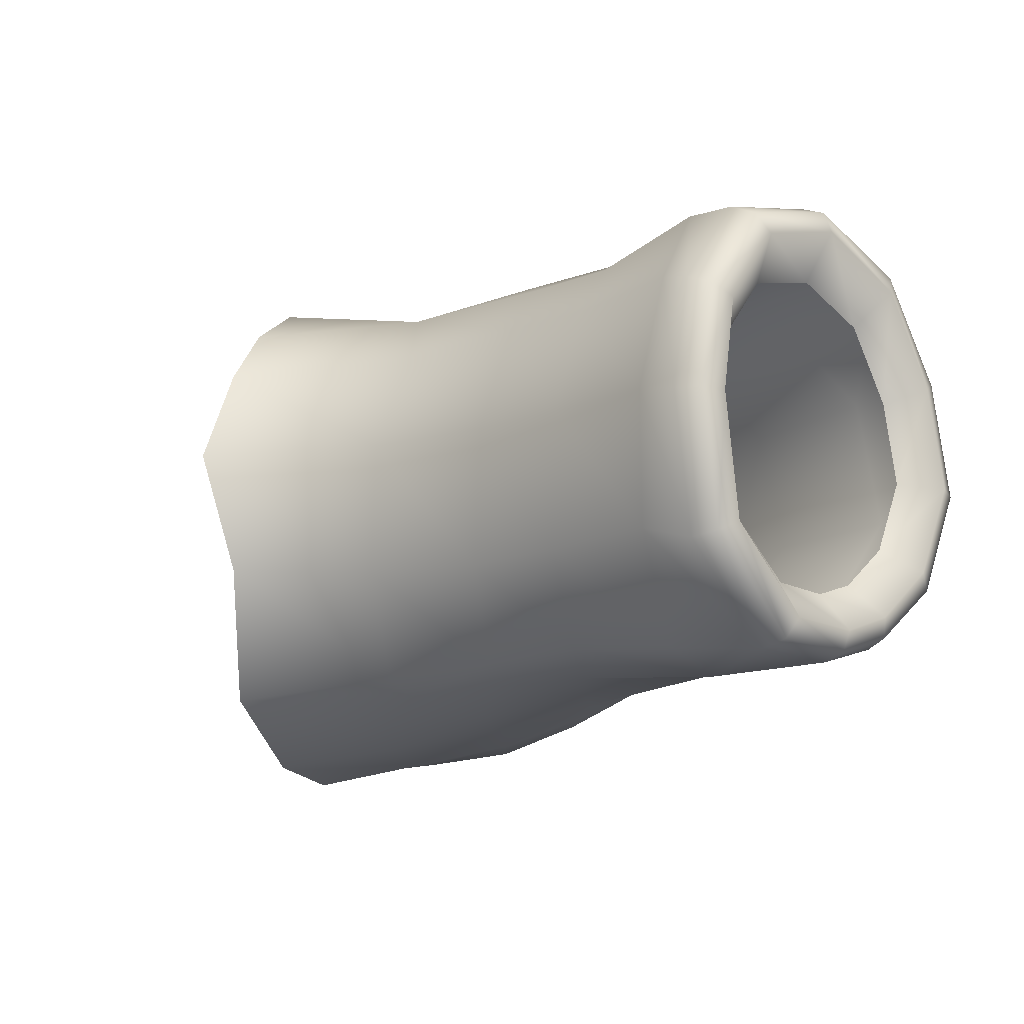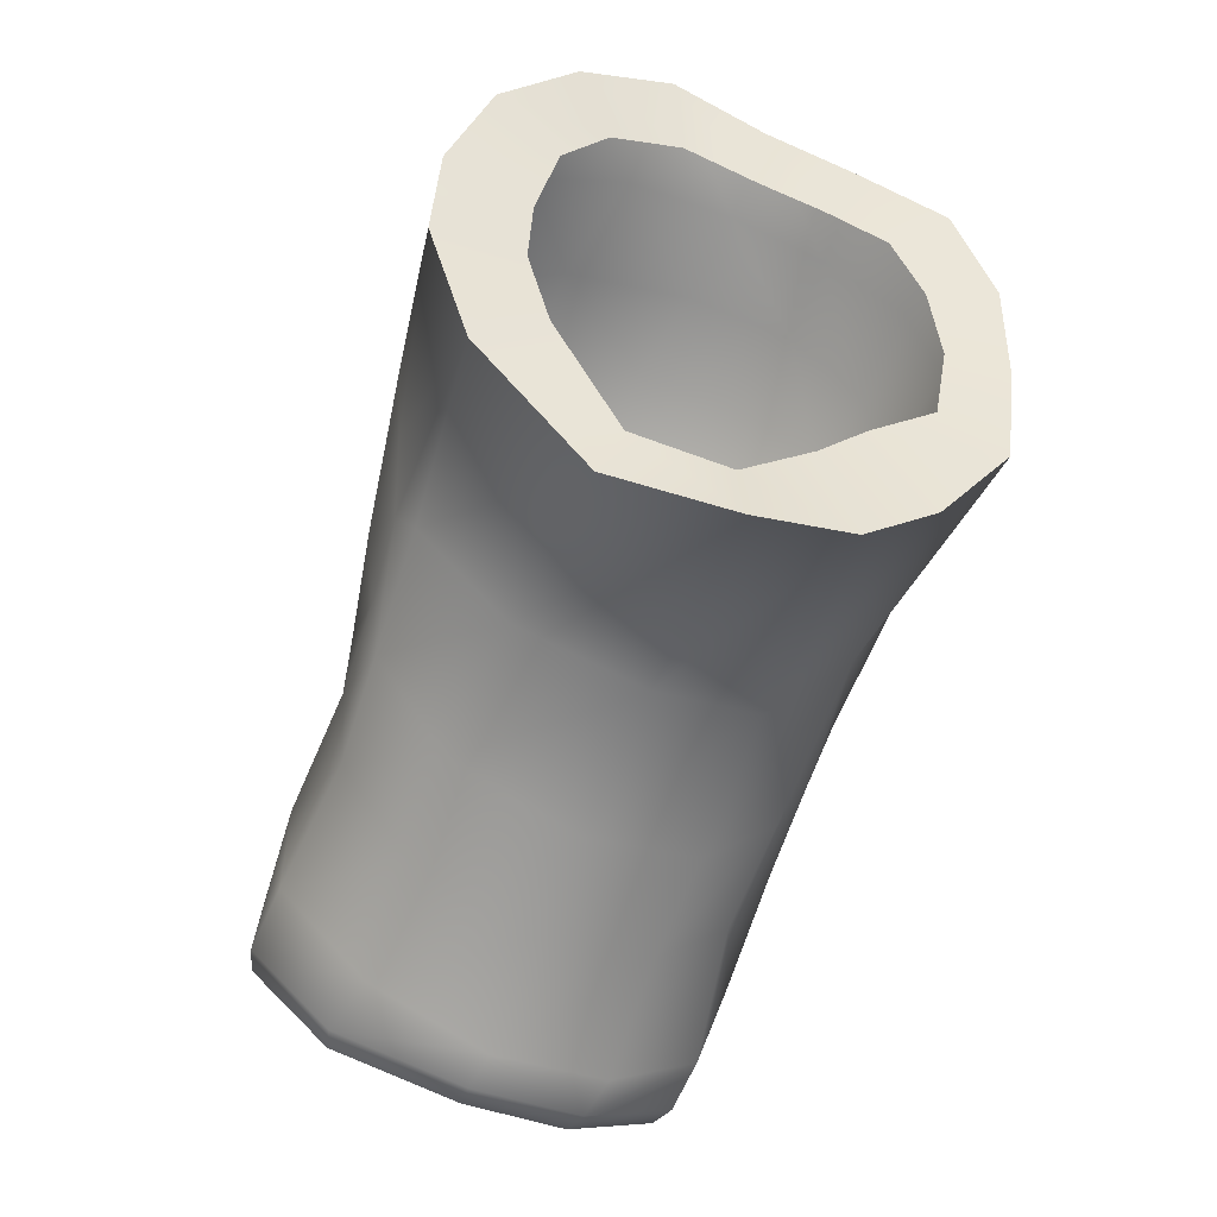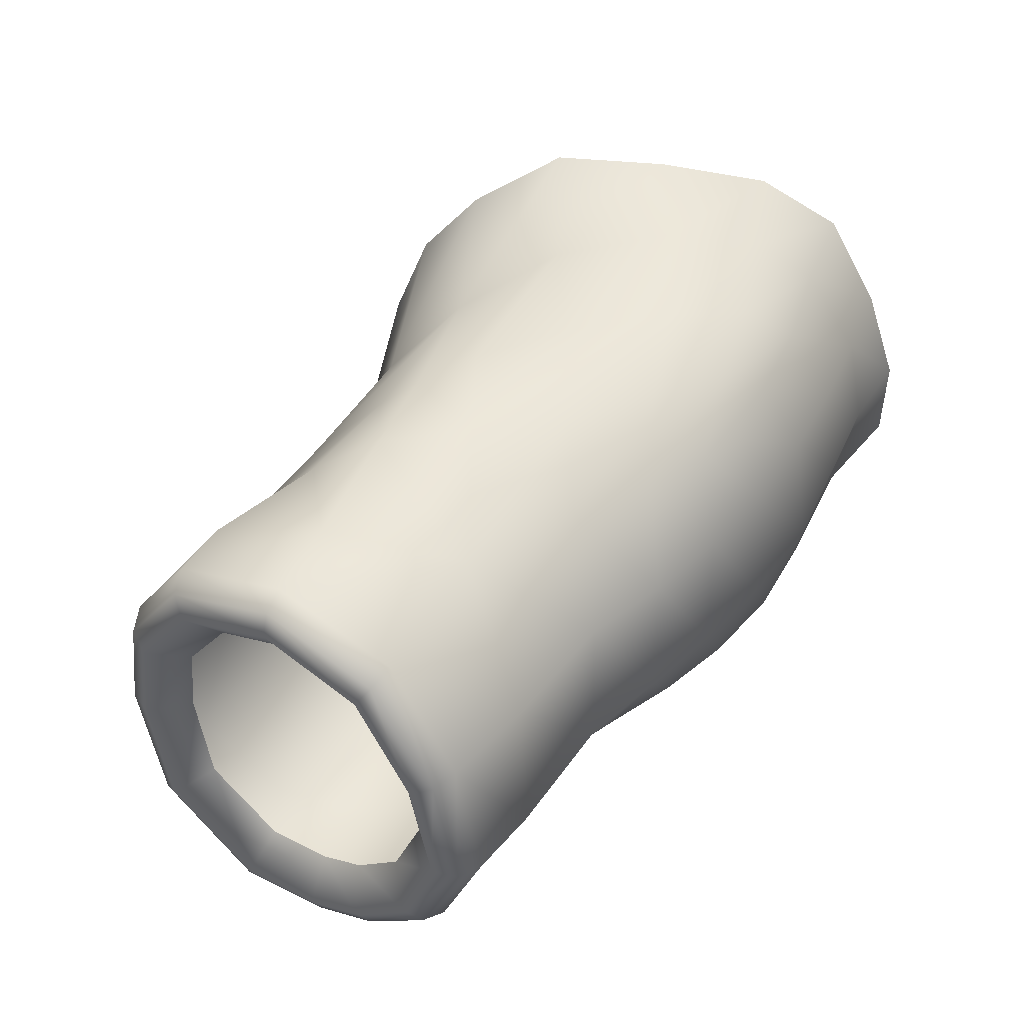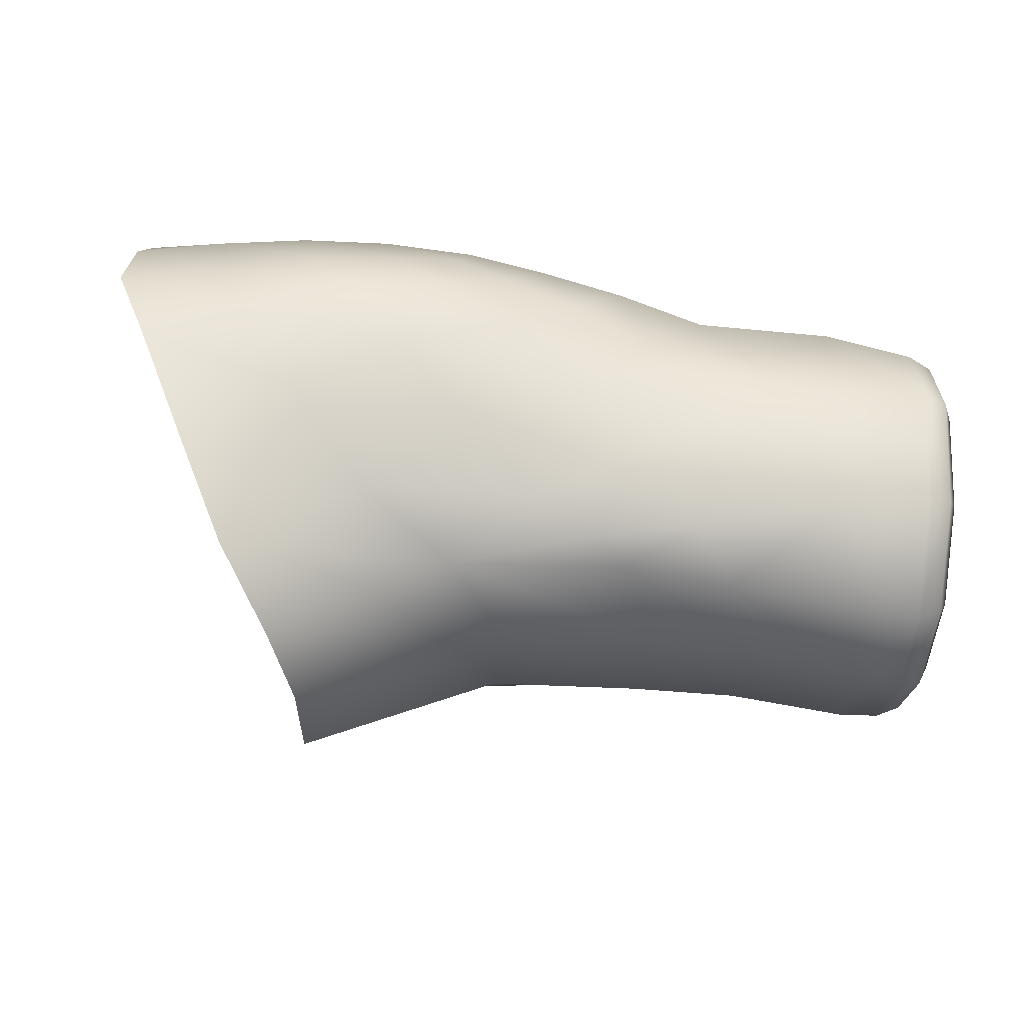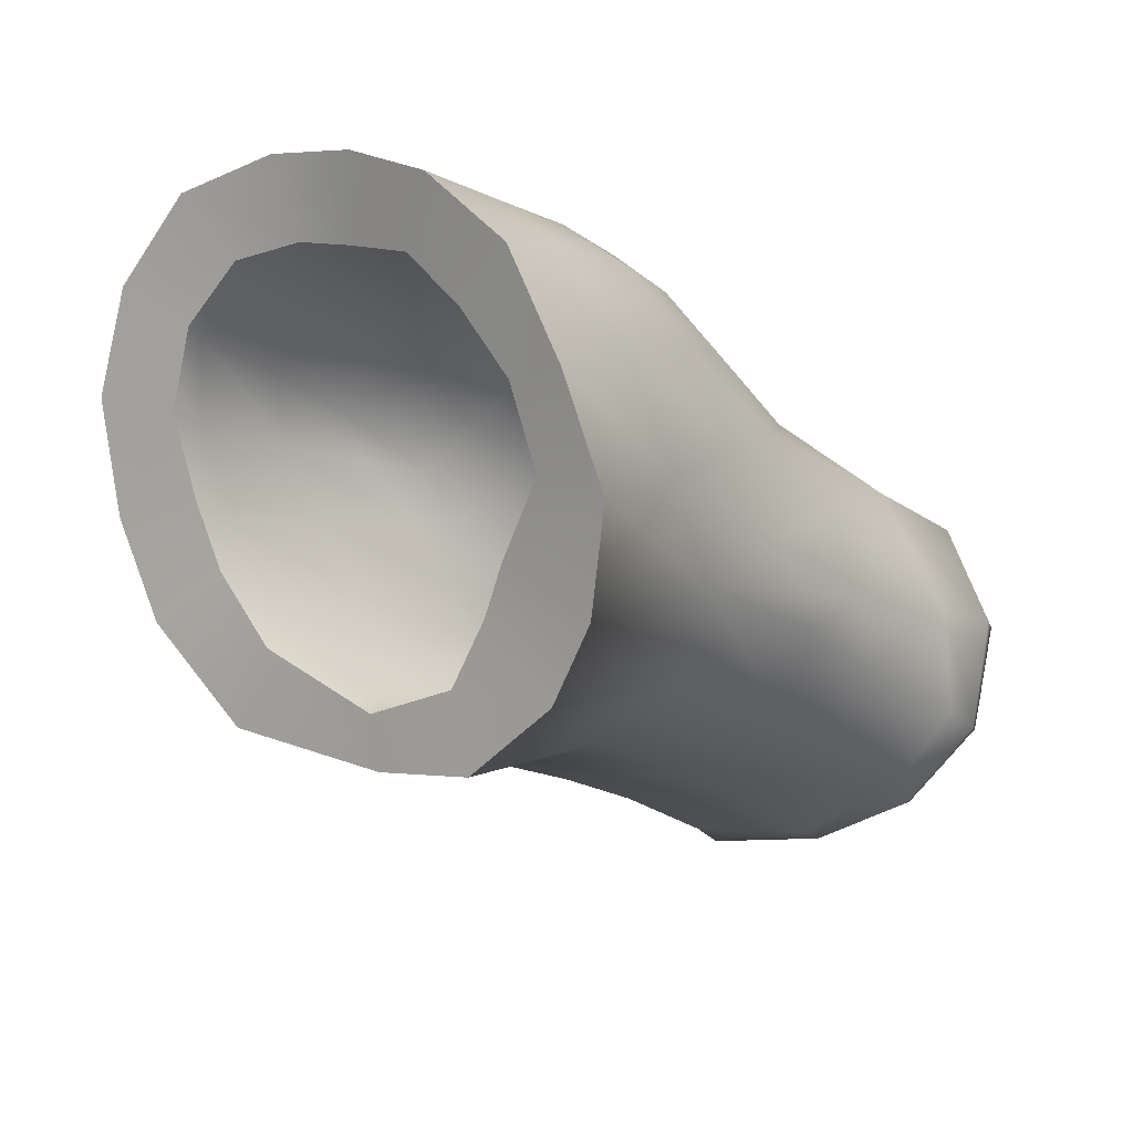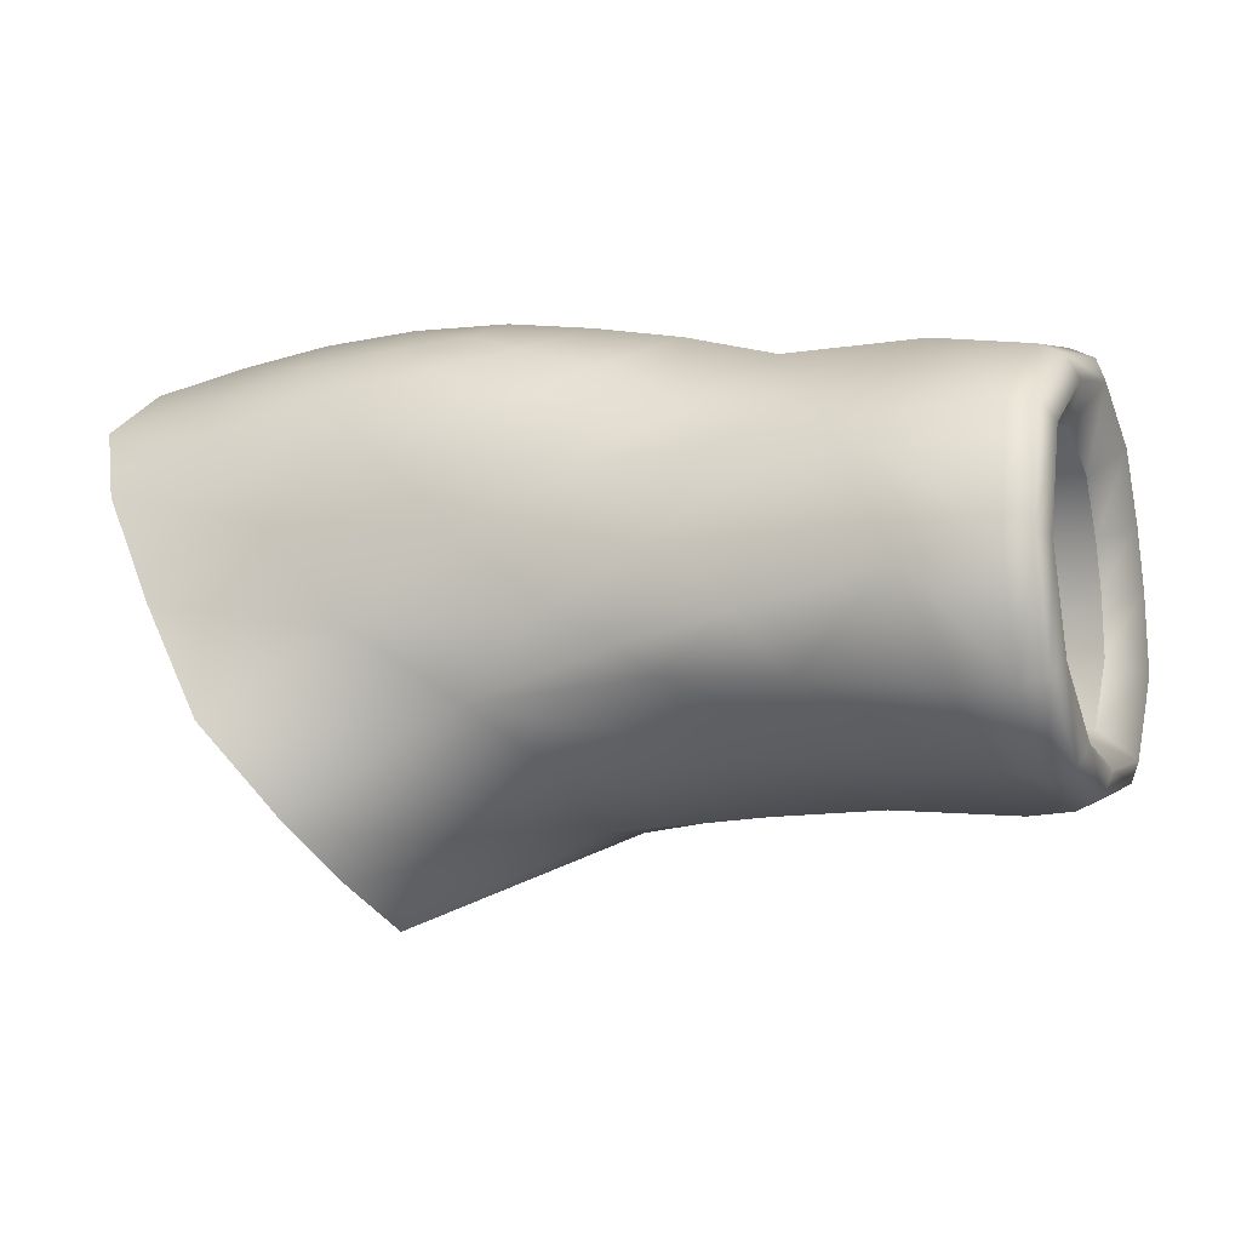
<metadata>
{"format":"obj","ext":"obj","renderer":"f3d","projection":"perspective","resolution":1024,"background":"white","views":[{"elev":-14.0,"azim":46.9,"up":"+Z"},{"elev":-72.5,"azim":-109.0,"up":"+Y"},{"elev":42.8,"azim":121.7,"up":"+Z"},{"elev":79.5,"azim":5.6,"up":"+Z"},{"elev":-23.5,"azim":-50.0,"up":"+Y"},{"elev":-8.7,"azim":23.0,"up":"+Y"}]}
</metadata>
<code>
g NewtrainingsetAltered_Female_Arms_L
v 0.321 1.363 -0.06156
v 0.331 1.364 -0.06347
v 0.3303 1.369 -0.09738
v 0.3158 1.369 -0.09288
v 0.2912 1.365 -0.06023
v 0.3292 1.394 -0.1196
v 0.2849 1.37 -0.09255
v 0.2647 1.364 -0.05908
v 0.3082 1.386 -0.1178
v 0.2583 1.368 -0.09227
v 0.227 1.362 -0.05628
v 0.2995 1.411 -0.1208
v 0.3284 1.418 -0.12
v 0.2893 1.43 -0.1155
v 0.3283 1.435 -0.1148
v 0.3293 1.454 -0.1008
v 0.2747 1.387 -0.1135
v 0.2231 1.364 -0.0895
v 0.1784 1.34 -0.05316
v 0.1821 1.349 -0.08428
v 0.2636 1.401 -0.118
v 0.2464 1.384 -0.1139
v 0.2139 1.378 -0.1145
v 0.1672 1.363 -0.1169
v 0.2151 1.386 -0.1194
v 0.2375 1.392 -0.1183
v 0.1992 1.391 -0.1239
v 0.1528 1.389 -0.132
v 0.2532 1.412 -0.12
v 0.2254 1.403 -0.1238
v 0.1866 1.403 -0.1287
v 0.1409 1.414 -0.1341
v 0.2148 1.415 -0.1253
v 0.1736 1.423 -0.1303
v 0.1271 1.438 -0.1274
v 0.2397 1.427 -0.1195
v 0.1578 1.443 -0.1269
v 0.1178 1.459 -0.1107
v 0.2015 1.432 -0.1267
v 0.2599 1.435 -0.1137
v 0.2262 1.438 -0.1202
v 0.1854 1.447 -0.1259
v 0.145 1.457 -0.1135
v 0.3052 1.449 -0.1012
v 0.3301 1.465 -0.07327
v 0.3109 1.466 -0.07481
v 0.3302 1.459 -0.04279
v 0.2723 1.451 -0.1001
v 0.2421 1.444 -0.1144
v 0.2105 1.45 -0.1202
v 0.3074 1.462 -0.04206
v 0.3304 1.442 -0.0165
v 0.2943 1.44 -0.01488
v 0.3311 1.413 -0.006511
v 0.2779 1.466 -0.07558
v 0.2521 1.458 -0.1005
v 0.2733 1.463 -0.04416
v 0.1734 1.46 -0.117
v 0.2266 1.452 -0.1148
v 0.2549 1.471 -0.07545
v 0.3098 1.409 -0.007071
v 0.3318 1.384 -0.01389
v 0.1976 1.46 -0.1177
v 0.2325 1.465 -0.1013
v 0.3183 1.384 -0.01244
v 0.3315 1.368 -0.03571
v 0.3221 1.37 -0.03282
v 0.331 1.364 -0.06347
v 0.321 1.363 -0.06156
v 0.2851 1.388 -0.01642
v 0.2913 1.374 -0.03256
v 0.2912 1.365 -0.06023
v 0.2745 1.401 -0.009173
v 0.2575 1.39 -0.01429
v 0.265 1.375 -0.03038
v 0.2142 1.386 -0.01271
v 0.2647 1.364 -0.05908
v 0.2277 1.372 -0.02976
v 0.227 1.362 -0.05628
v 0.1773 1.35 -0.02815
v 0.1784 1.34 -0.05316
v 0.1704 1.364 -0.01162
v 0.158 1.383 0.00248
v 0.2494 1.396 -0.009865
v 0.1905 1.402 -0.003967
v 0.1447 1.409 0.001751
v 0.2597 1.419 -0.00808
v 0.2353 1.404 -0.007568
v 0.1703 1.426 -0.0009416
v 0.1318 1.435 -0.002291
v 0.2164 1.42 -0.005431
v 0.2405 1.435 -0.01185
v 0.1558 1.445 -0.005404
v 0.1211 1.453 -0.01637
v 0.1959 1.44 -0.00571
v 0.2595 1.448 -0.0223
v 0.1469 1.458 -0.01715
v 0.1199 1.467 -0.03825
v 0.2203 1.449 -0.01232
v 0.1804 1.454 -0.009238
v 0.2513 1.469 -0.04452
v 0.143 1.471 -0.03861
v 0.1187 1.475 -0.06231
v 0.1705 1.464 -0.0194
v 0.2392 1.459 -0.02416
v 0.2029 1.459 -0.01487
v 0.233 1.475 -0.07514
v 0.1407 1.476 -0.06313
v 0.1145 1.473 -0.08787
v 0.1645 1.475 -0.0391
v 0.1923 1.467 -0.02154
v 0.2297 1.473 -0.04423
v 0.2204 1.465 -0.02504
v 0.1401 1.47 -0.09117
v 0.1635 1.478 -0.06614
v 0.1665 1.472 -0.09776
v 0.1866 1.476 -0.04077
v 0.2065 1.47 -0.02816
v 0.2092 1.476 -0.043
v 0.1866 1.481 -0.07106
v 0.1907 1.473 -0.09951
v 0.2113 1.479 -0.07376
v 0.2133 1.47 -0.1004
v 0.2145 1.458 -0.1144
v 0.3315 1.368 -0.03571
v 0.3318 1.384 -0.01389
v 0.3376 1.386 -0.01664
v 0.3373 1.37 -0.03795
v 0.331 1.364 -0.06347
v 0.337 1.413 -0.009064
v 0.3311 1.413 -0.006511
v 0.3367 1.366 -0.06365
v 0.3303 1.369 -0.09738
v 0.3362 1.441 -0.0192
v 0.3304 1.442 -0.0165
v 0.3361 1.372 -0.09626
v 0.3292 1.394 -0.1196
v 0.336 1.456 -0.04432
v 0.3302 1.459 -0.04279
v 0.3351 1.396 -0.1179
v 0.3284 1.418 -0.12
v 0.3359 1.462 -0.07291
v 0.3301 1.465 -0.07327
v 0.3343 1.418 -0.1184
v 0.3283 1.435 -0.1148
v 0.3351 1.451 -0.09887
v 0.3293 1.454 -0.1008
v 0.3342 1.434 -0.113
v 0.3383 1.451 -0.04687
v 0.3382 1.457 -0.07223
v 0.3375 1.447 -0.09522
v 0.3367 1.431 -0.1084
v 0.3368 1.417 -0.1134
v 0.3374 1.398 -0.113
v 0.3384 1.437 -0.02414
v 0.3383 1.377 -0.09379
v 0.339 1.413 -0.01467
v 0.3389 1.372 -0.064
v 0.3396 1.389 -0.02163
v 0.3394 1.375 -0.04096
v 0.3295 1.401 -0.1031
v 0.329 1.416 -0.1037
v 0.3302 1.384 -0.08835
v 0.3307 1.38 -0.06457
v 0.3289 1.428 -0.09992
v 0.331 1.382 -0.04591
v 0.3312 1.394 -0.03089
v 0.3296 1.44 -0.08932
v 0.3308 1.413 -0.02564
v 0.3301 1.448 -0.07098
v 0.3303 1.432 -0.03283
v 0.3302 1.443 -0.05084
v 0.1409 1.414 -0.1341
v 0.1346 1.431 -0.1092
v 0.1271 1.438 -0.1274
v 0.145 1.413 -0.1116
v 0.1289 1.448 -0.09921
v 0.1528 1.389 -0.132
v 0.1178 1.459 -0.1107
v 0.1529 1.397 -0.1099
v 0.1267 1.458 -0.0815
v 0.1672 1.363 -0.1169
v 0.1145 1.473 -0.08787
v 0.1611 1.378 -0.1015
v 0.1285 1.457 -0.062
v 0.1821 1.349 -0.08428
v 0.1187 1.475 -0.06231
v 0.1746 1.36 -0.08032
v 0.1289 1.449 -0.04564
v 0.1784 1.34 -0.05316
v 0.1199 1.467 -0.03825
v 0.175 1.36 -0.05554
v 0.1301 1.442 -0.02956
v 0.1773 1.35 -0.02815
v 0.1211 1.453 -0.01637
v 0.1679 1.371 -0.03954
v 0.1367 1.428 -0.0196
v 0.1704 1.364 -0.01162
v 0.1318 1.435 -0.002291
v 0.1619 1.38 -0.02929
v 0.1459 1.412 -0.01365
v 0.158 1.383 0.00248
v 0.1447 1.409 0.001751
v 0.1557 1.393 -0.01413
g NewtrainingsetAltered_Female_Arms_L_0
f 3 2 1
f 4 3 1
f 4 1 5
f 6 3 4
f 7 4 5
f 7 5 8
f 9 6 4
f 9 4 7
f 10 7 8
f 10 8 11
f 6 9 12
f 13 6 12
f 13 12 14
f 15 13 14
f 15 14 16
f 17 9 7
f 9 17 12
f 17 7 10
f 18 10 11
f 18 11 19
f 20 18 19
f 17 21 12
f 12 21 14
f 22 17 10
f 22 10 18
f 17 22 21
f 23 18 20
f 23 22 18
f 24 23 20
f 23 25 22
f 25 23 24
f 22 26 21
f 25 26 22
f 27 25 24
f 27 24 28
f 21 26 29
f 21 29 14
f 26 25 30
f 25 27 30
f 26 30 29
f 31 27 28
f 30 27 31
f 31 28 32
f 29 30 33
f 33 30 31
f 34 31 32
f 33 31 34
f 34 32 35
f 36 29 33
f 14 29 36
f 37 34 35
f 37 35 38
f 39 33 34
f 36 33 39
f 39 34 37
f 40 14 36
f 41 36 39
f 40 36 41
f 42 39 37
f 41 39 42
f 43 37 38
f 42 37 43
f 14 40 44
f 14 44 16
f 16 44 45
f 44 46 45
f 45 46 47
f 40 48 44
f 44 48 46
f 49 40 41
f 40 49 48
f 50 41 42
f 49 41 50
f 46 51 47
f 47 51 52
f 51 53 52
f 54 52 53
f 48 55 46
f 46 55 51
f 49 56 48
f 48 56 55
f 55 57 51
f 51 57 53
f 50 42 58
f 58 42 43
f 59 49 50
f 49 59 56
f 56 60 55
f 55 60 57
f 61 54 53
f 62 54 61
f 63 50 58
f 59 50 63
f 59 64 56
f 56 64 60
f 65 62 61
f 66 62 65
f 67 66 65
f 68 66 67
f 69 68 67
f 70 65 61
f 67 65 70
f 69 67 71
f 71 67 70
f 72 69 71
f 73 70 61
f 73 61 53
f 71 70 74
f 74 70 73
f 72 71 75
f 75 71 74
f 75 74 76
f 77 72 75
f 77 75 78
f 78 75 76
f 79 77 78
f 79 78 80
f 81 79 80
f 80 78 82
f 78 76 82
f 82 76 83
f 84 74 73
f 84 76 74
f 76 85 83
f 83 85 86
f 84 73 87
f 87 73 53
f 76 84 88
f 76 88 85
f 88 84 87
f 85 89 86
f 86 89 90
f 88 91 85
f 88 87 91
f 85 91 89
f 87 53 92
f 87 92 91
f 89 93 90
f 90 93 94
f 91 95 89
f 91 92 95
f 89 95 93
f 53 96 92
f 57 96 53
f 93 97 94
f 98 94 97
f 92 99 95
f 92 96 99
f 95 100 93
f 93 100 97
f 95 99 100
f 57 101 96
f 60 101 57
f 102 98 97
f 103 98 102
f 100 104 97
f 102 97 104
f 96 105 99
f 101 105 96
f 99 106 100
f 100 106 104
f 99 105 106
f 60 107 101
f 64 107 60
f 108 103 102
f 109 103 108
f 110 102 104
f 108 102 110
f 106 111 104
f 110 104 111
f 101 112 105
f 107 112 101
f 105 113 106
f 106 113 111
f 112 113 105
f 114 109 108
f 38 109 114
f 43 38 114
f 115 108 110
f 114 108 115
f 43 114 116
f 116 114 115
f 58 43 116
f 117 110 111
f 115 110 117
f 113 118 111
f 117 111 118
f 119 118 113
f 112 119 113
f 119 117 118
f 120 115 117
f 116 115 120
f 120 117 119
f 58 116 121
f 121 116 120
f 63 58 121
f 122 119 112
f 122 120 119
f 121 120 122
f 107 122 112
f 123 121 122
f 123 122 107
f 63 121 123
f 64 123 107
f 124 63 123
f 124 123 64
f 124 59 63
f 59 124 64
f 127 126 125
f 128 127 125
f 128 125 129
f 127 130 126
f 130 131 126
f 132 128 129
f 132 129 133
f 130 134 131
f 134 135 131
f 136 132 133
f 136 133 137
f 134 138 135
f 138 139 135
f 140 136 137
f 140 137 141
f 138 142 139
f 142 143 139
f 144 140 141
f 144 141 145
f 142 146 143
f 146 147 143
f 148 145 147
f 148 144 145
f 146 148 147
f 149 138 134
f 150 142 138
f 149 150 138
f 151 146 142
f 150 151 142
f 152 148 146
f 151 152 146
f 153 144 148
f 152 153 148
f 154 140 144
f 153 154 144
f 155 149 134
f 155 134 130
f 154 156 140
f 156 136 140
f 157 155 130
f 157 130 127
f 156 158 136
f 158 132 136
f 159 157 127
f 159 127 128
f 160 128 132
f 158 160 132
f 160 159 128
f 161 154 153
f 162 161 153
f 161 163 154
f 163 156 154
f 162 153 152
f 163 164 156
f 164 158 156
f 165 162 152
f 164 166 158
f 166 160 158
f 165 152 151
f 166 167 160
f 167 159 160
f 168 165 151
f 167 169 159
f 168 151 150
f 169 157 159
f 170 168 150
f 169 171 157
f 170 150 149
f 171 155 157
f 172 170 149
f 172 149 155
f 171 172 155
f 175 174 173
f 174 176 173
f 177 174 175
f 173 176 178
f 179 177 175
f 176 180 178
f 181 177 179
f 178 180 182
f 183 181 179
f 180 184 182
f 185 181 183
f 182 184 186
f 187 185 183
f 184 188 186
f 189 185 187
f 186 188 190
f 191 189 187
f 188 192 190
f 193 189 191
f 190 192 194
f 195 193 191
f 192 196 194
f 197 193 195
f 194 196 198
f 199 197 195
f 196 200 198
f 201 197 199
f 198 200 202
f 203 201 199
f 200 204 202
f 204 201 203
f 202 204 203

</code>
